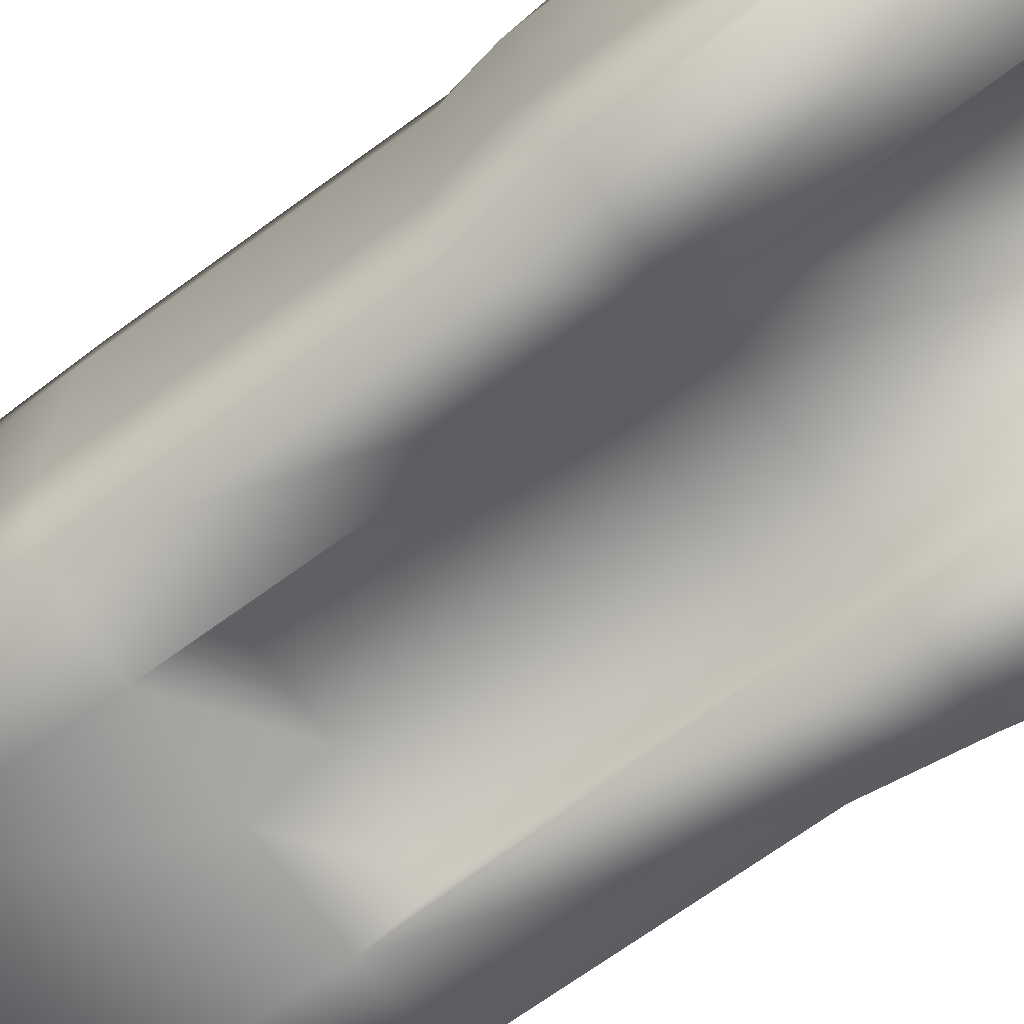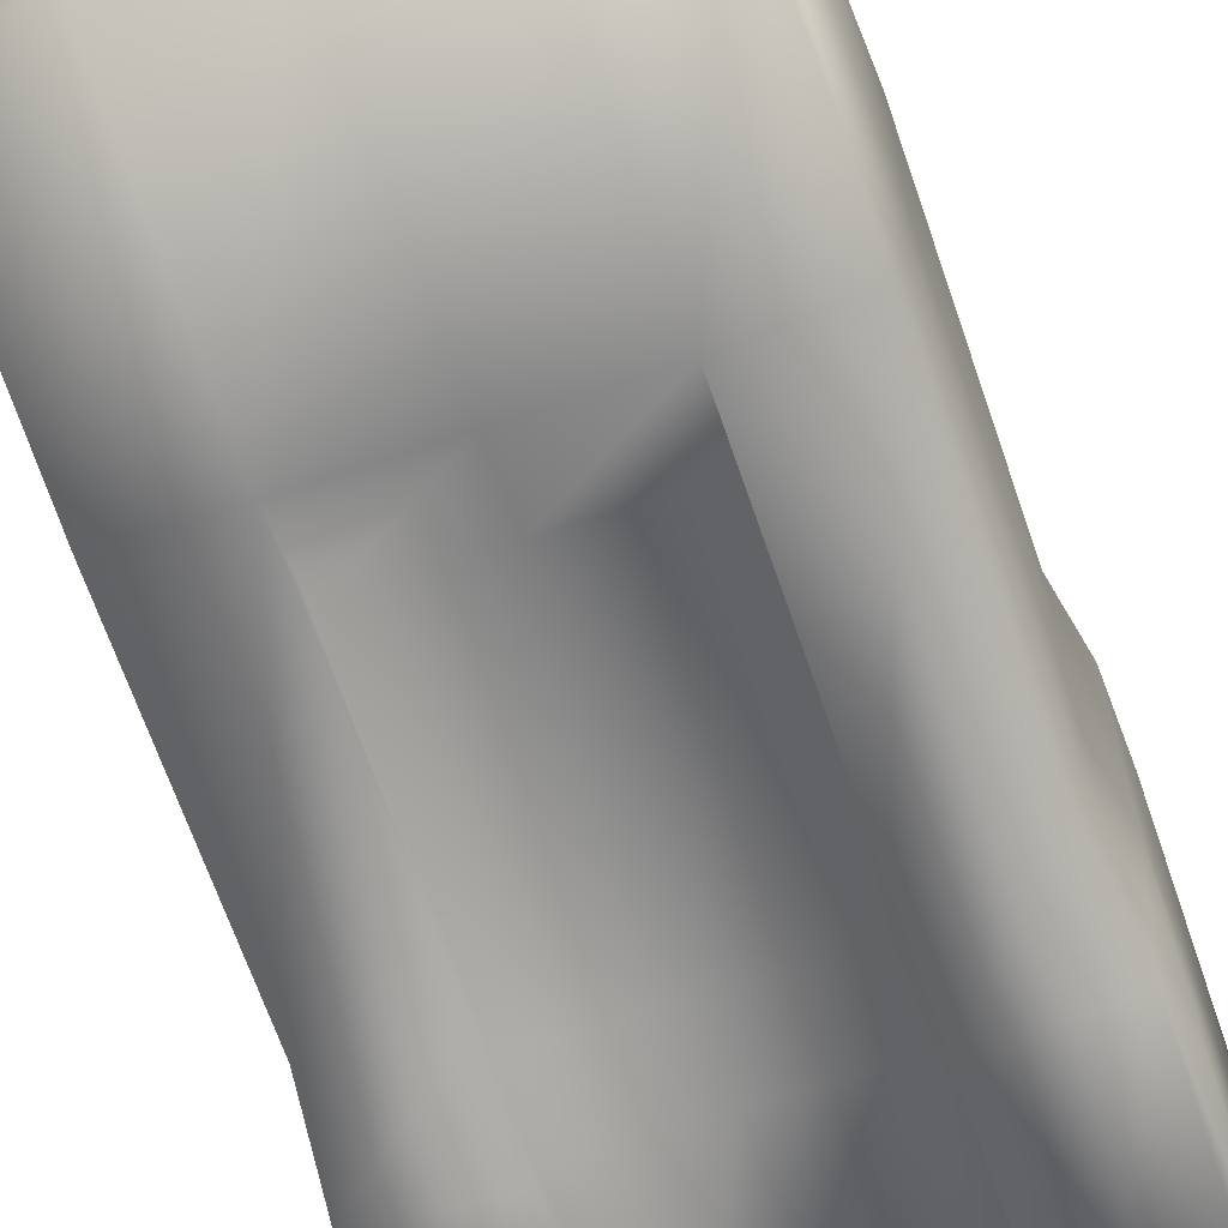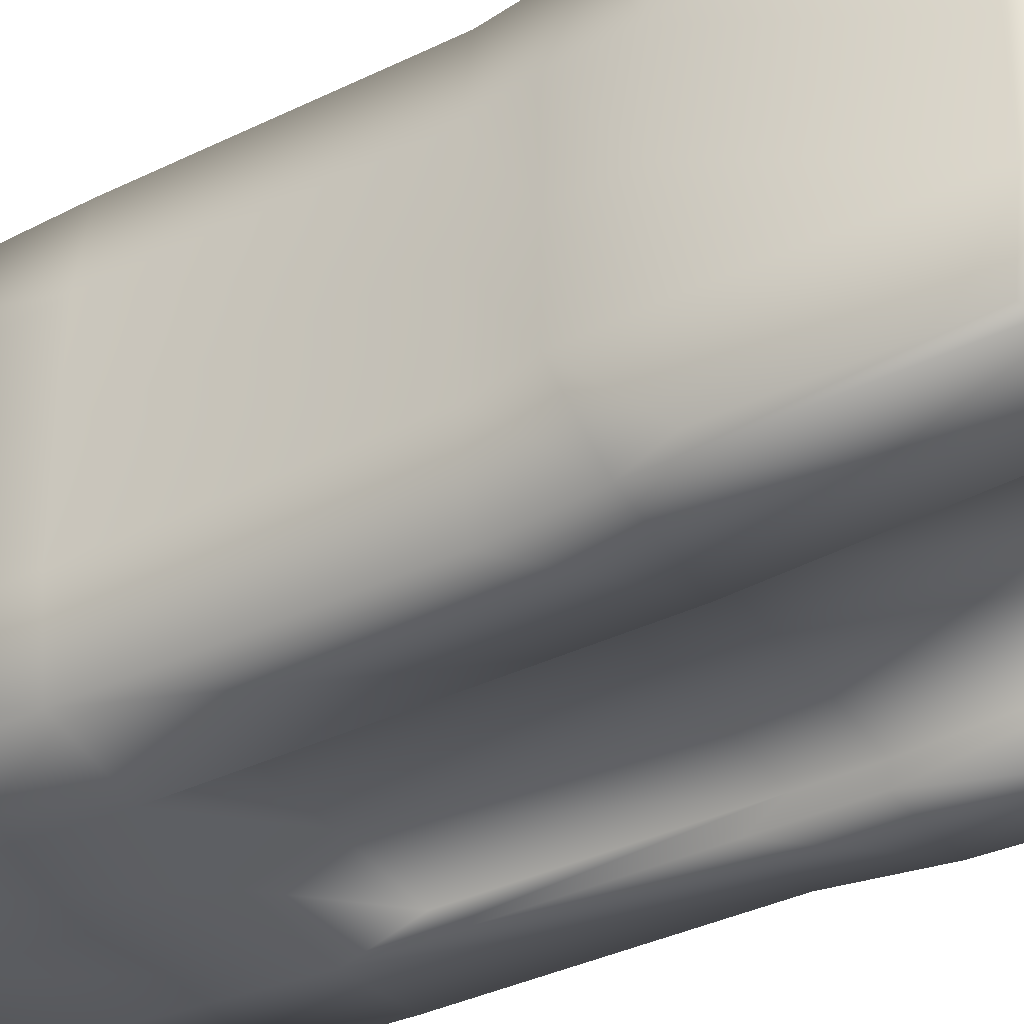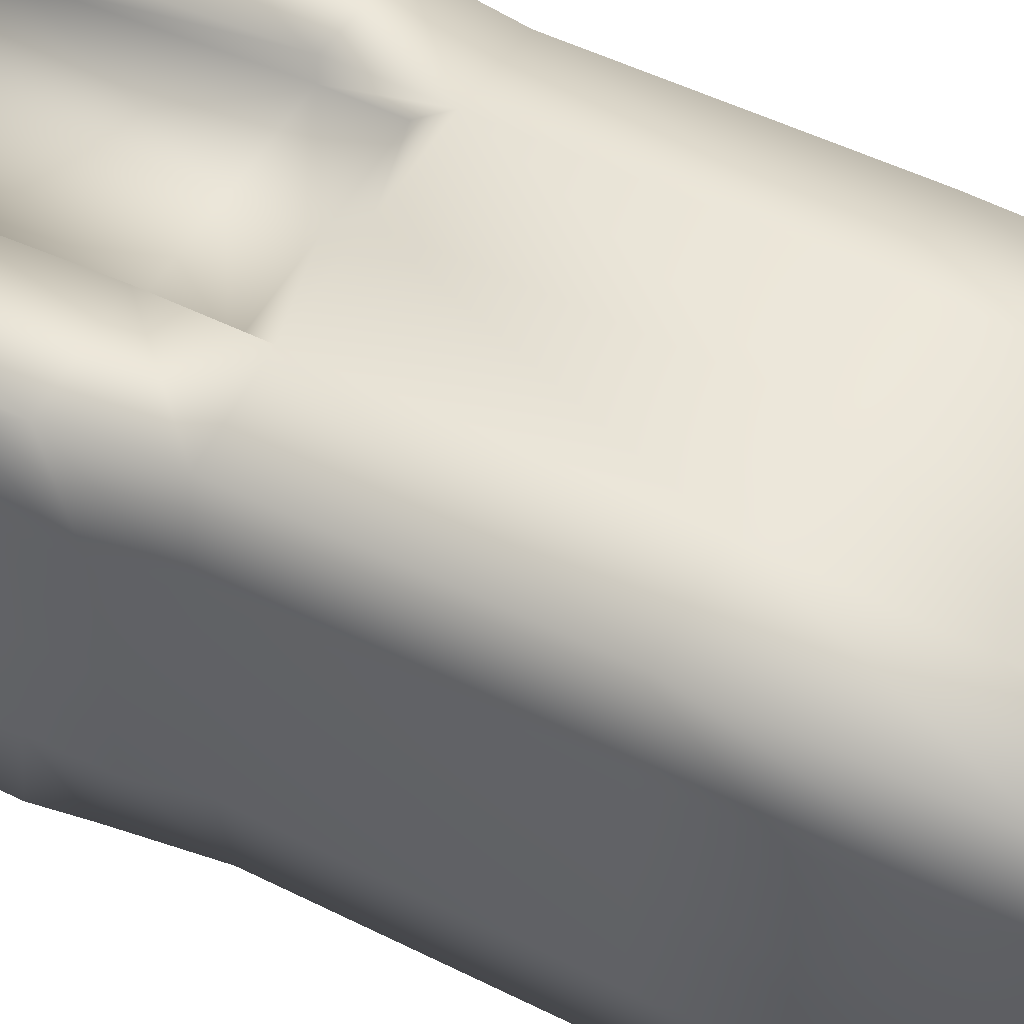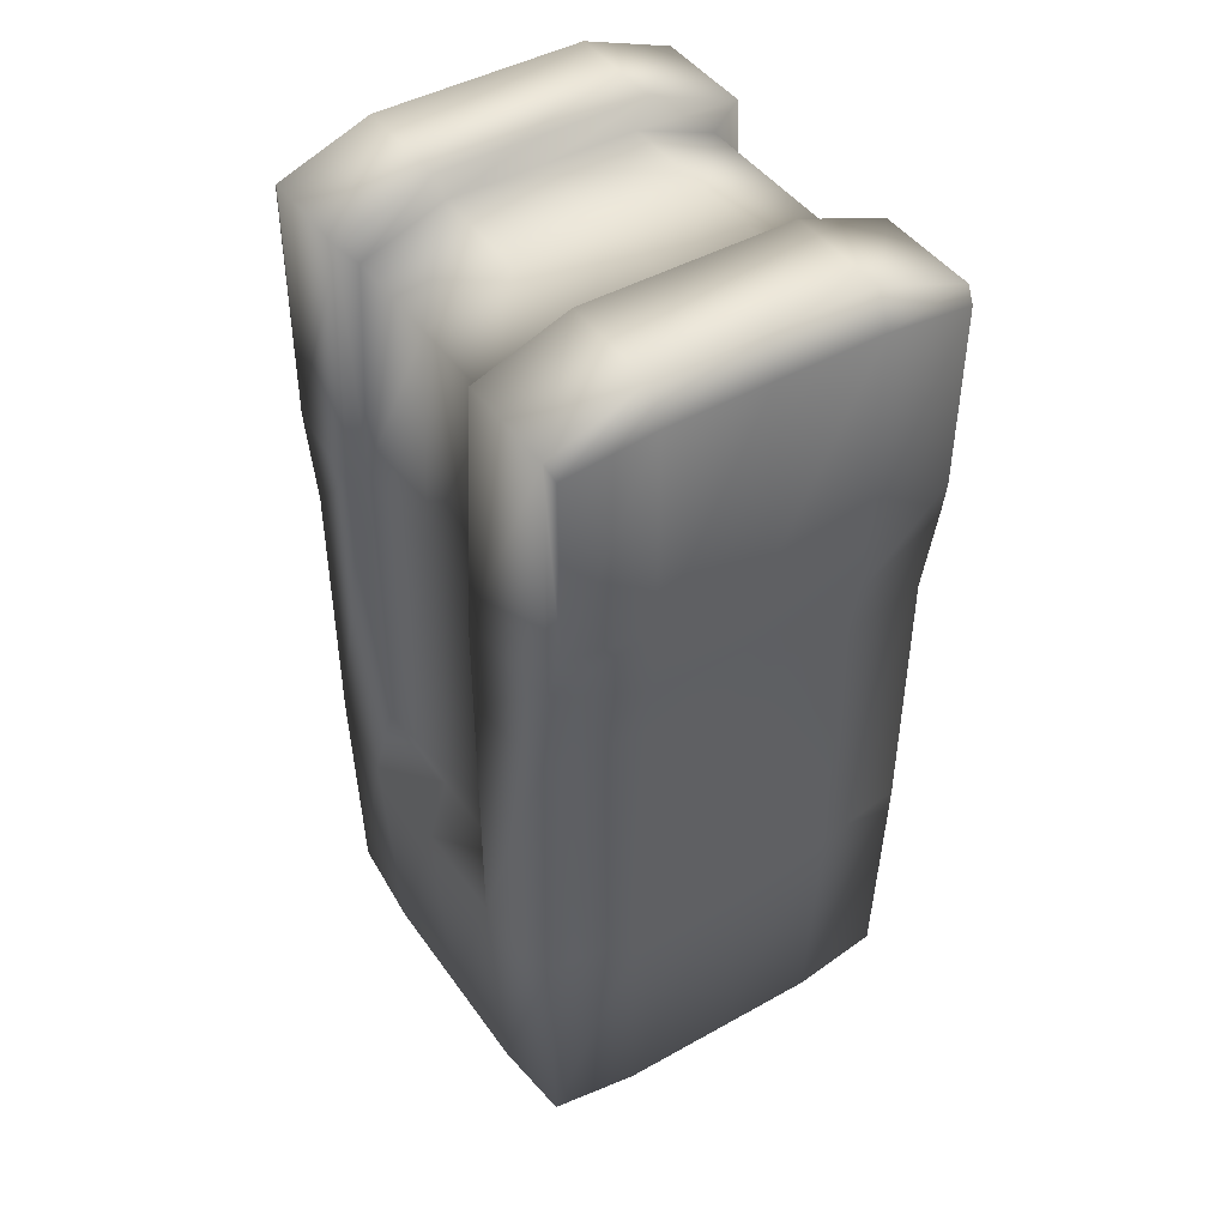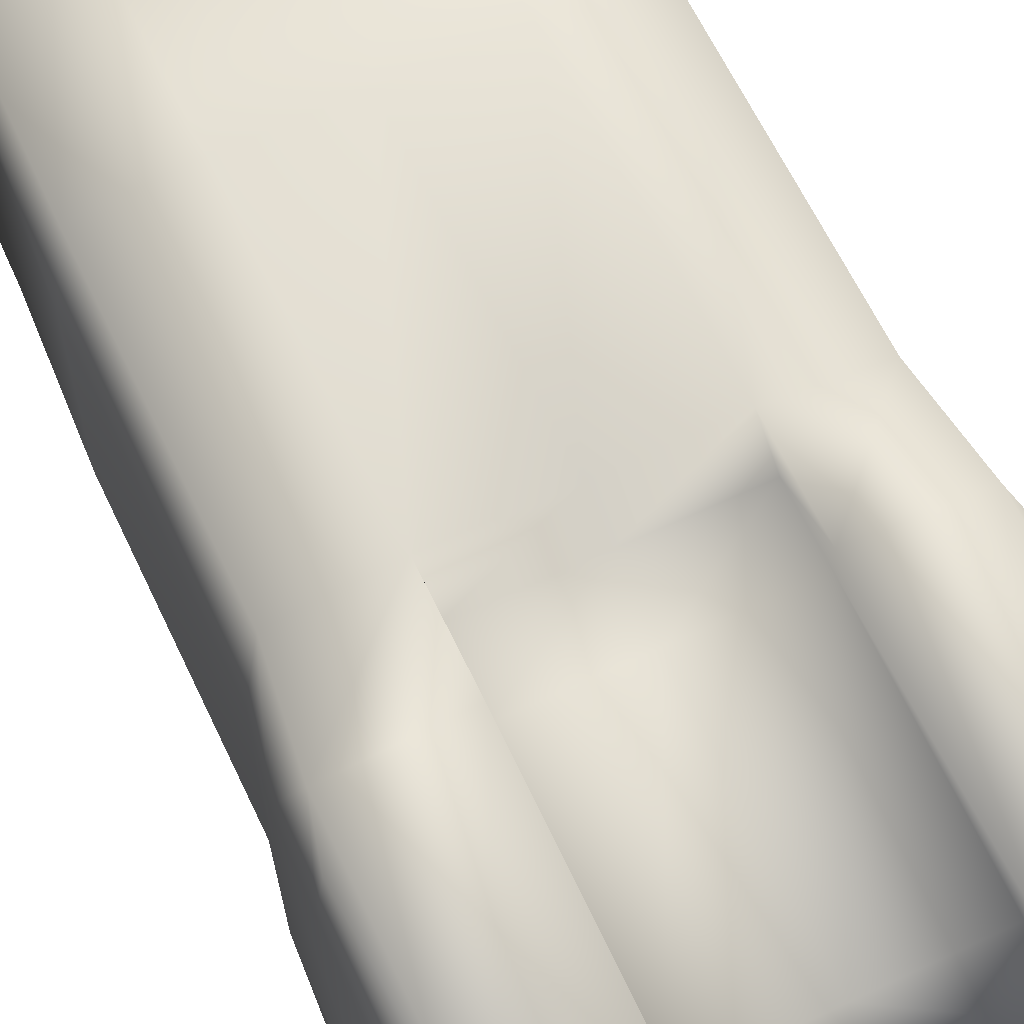
<metadata>
{"format":"obj","ext":"obj","renderer":"f3d","projection":"perspective","resolution":1024,"background":"white","views":[{"elev":-69.8,"azim":-53.9,"up":"+Y"},{"elev":-67.1,"azim":-161.0,"up":"+Y"},{"elev":-38.4,"azim":-58.7,"up":"+Y"},{"elev":51.5,"azim":118.4,"up":"+Y"},{"elev":44.9,"azim":57.0,"up":"+Z"},{"elev":63.9,"azim":-25.4,"up":"+Y"}]}
</metadata>
<code>
g TitanMeshPieces.010
v 1.28 -1.202 2.542
v 0.6425 -1.202 2.542
v 0.6425 -0.6399 2.757
v 1.28 -0.6399 2.757
v 1.355 -1.175 2.471
v 0.6425 0.002575 2.757
v 1.375 -0.6399 2.542
v 1.28 0.002575 2.757
v 0.6425 0.6451 2.757
v 1.375 0.002575 2.542
v 1.28 0.6451 2.757
v 0.6425 1.207 2.542
v 1.375 0.6451 2.542
v 1.28 1.207 2.542
v 1.355 1.18 2.471
v -0.6425 -1.202 2.542
v -1.28 -1.202 2.542
v -1.28 -0.6399 2.757
v -0.6425 -0.6399 2.757
v -1.28 0.002575 2.757
v -0.6425 0.002575 2.757
v -1.28 0.6451 2.757
v -0.6425 0.6451 2.757
v -1.28 1.207 2.542
v -0.6425 1.207 2.542
v -1.205 0.6451 -2.767
v -0.6425 1.207 -2.767
v -1.178 1.18 -2.696
v -0.6425 0.6451 -2.982
v -1.205 0.002575 -2.767
v -7.898e-09 1.207 -2.767
v -0.6425 0.002575 -2.982
v -1.205 -0.6399 -2.767
v -7.898e-09 0.6451 -2.982
v 0.6425 1.207 -2.767
v 0.6425 0.6451 -2.982
v -0.6425 -0.6399 -2.982
v -1.178 -1.175 -2.696
v -0.6425 -1.202 -2.767
v -7.898e-09 0.002575 -2.982
v -7.898e-09 -0.6399 -2.982
v -7.898e-09 -1.202 -2.767
v 0.6425 -0.6399 -2.982
v -7.898e-09 -0.6399 -2.982
v 0.6425 -1.202 -2.767
v 0.6425 0.002575 -2.982
v 1.205 0.6451 -2.767
v 1.205 0.002575 -2.767
v 1.205 -0.6399 -2.767
v 1.178 -1.175 -2.696
v 1.285 0.002575 -1.264
v 1.285 -0.6399 -1.264
v 1.178 1.18 -2.696
v 0.6425 1.207 -2.767
v 1.205 0.6451 -2.767
v 1.205 1.207 -1.264
v 1.285 0.6451 -1.264
v 1.285 0.002575 -1.264
v 1.205 1.207 0.4538
v 1.285 0.6451 0.4538
v 1.281 1.223 1.039
v 1.36 0.6451 0.8245
v 1.355 1.18 1.326
v 1.375 0.6451 1.254
v 1.28 -1.202 2.542
v 0.6425 -1.282 1.039
v 0.6425 -1.202 2.542
v 1.281 -1.218 1.039
v 0.6425 -1.282 0.4538
v 1.355 -1.175 1.326
v 1.355 -1.175 2.471
v 1.205 -1.202 0.4538
v 0.6425 -1.282 -1.264
v 1.205 -1.202 -1.264
v 0.6425 -1.202 -2.767
v 1.178 -1.175 -2.696
v -7.898e-09 -1.202 -2.767
v -7.898e-09 -1.282 -1.264
v 0.6425 -1.154 -0.8691
v -0.6425 -1.202 -2.767
v -7.898e-09 -1.154 -0.8691
v 0.6425 -1.154 0.6584
v -0.6425 -1.282 -1.264
v -1.178 -1.175 -2.696
v -1.205 -1.202 -1.264
v -7.898e-09 -1.154 0.6584
v 0.6425 -1.154 1.053
v -0.6425 -1.154 -0.8691
v -0.6425 -1.282 0.4538
v -1.205 -1.202 0.4538
v -7.898e-09 -1.154 1.053
v 0.6425 -1.083 2.39
v -7.898e-09 -1.083 2.39
v -0.6425 -1.154 0.6584
v -0.6425 -1.282 1.039
v -1.281 -1.218 1.039
v -0.6425 -1.154 1.053
v -0.6425 -1.083 2.39
v -0.6425 -1.202 2.542
v -0.6425 -1.282 1.039
v -0.6425 -1.083 2.39
v -1.28 -1.202 2.542
v -1.355 -1.175 2.471
v -1.355 -1.175 1.326
v -0.6425 -0.6399 2.757
v -0.6425 -0.583 2.581
v -0.6425 0.002575 2.757
v -0.6425 -0.01166 2.581
v -0.6425 0.6451 2.757
v -0.6425 0.5596 2.581
v -0.6425 1.207 2.542
v -0.6425 1.06 2.39
v -0.6425 1.288 1.039
v -0.6425 1.131 1.053
v -0.6425 1.288 0.4538
v -0.6425 1.131 0.6584
v 1.36 0.002575 0.8245
v 1.285 -0.6399 0.4538
v 1.36 -0.6399 0.8245
v 1.285 0.002575 0.4538
v 1.36 0.6451 0.8245
v 1.285 0.6451 0.4538
v 1.285 0.6451 0.4538
v 1.285 0.6451 -1.264
v 1.285 0.002575 -1.264
v 1.285 0.002575 0.4538
v 1.285 0.002575 -1.264
v 1.285 -0.6399 -1.264
v 1.285 -0.6399 0.4538
v 1.205 -1.202 -1.264
v 1.205 -1.202 0.4538
v 1.178 -1.175 -2.696
v 1.205 -0.6399 -2.767
v 0.6425 1.288 1.039
v 0.6425 1.131 0.6584
v 0.6425 1.288 0.4538
v 0.6425 1.131 1.053
v 0.6425 1.207 2.542
v 0.6425 1.06 2.39
v 0.6425 0.6451 2.757
v 0.6425 0.5596 2.581
v 0.6425 0.002575 2.757
v 0.6425 -0.01166 2.581
v 0.6425 -0.6399 2.757
v 0.6425 -0.583 2.581
v 0.6425 -1.202 2.542
v 0.6425 -0.583 2.581
v 0.6425 -1.083 2.39
v 0.6425 -1.282 1.039
v 0.6425 -1.154 1.053
v 0.6425 -1.282 0.4538
v 0.6425 -1.154 0.6584
v 0.6425 -1.282 -1.264
v 0.6425 -1.154 -0.8691
v -1.28 1.207 2.542
v -0.6425 1.288 1.039
v -0.6425 1.207 2.542
v -1.281 1.223 1.039
v -0.6425 1.288 0.4538
v -1.355 1.18 1.326
v -1.355 1.18 2.471
v -1.205 1.207 0.4538
v -0.6425 1.288 -1.264
v -1.205 1.207 -1.264
v -7.898e-09 1.288 -1.264
v -7.898e-09 1.288 0.4538
v -0.6425 1.131 0.6584
v -7.898e-09 1.131 0.6584
v -0.6425 1.131 1.053
v -7.898e-09 1.131 1.053
v -0.6425 1.06 2.39
v -7.898e-09 1.06 2.39
v 0.6425 1.131 1.053
v 0.6425 1.06 2.39
v 0.6425 1.131 0.6584
v 0.6425 1.288 0.4538
v 0.6425 1.288 -1.264
v 0.6425 1.207 -2.767
v -7.898e-09 1.207 -2.767
v 1.178 1.18 -2.696
v 1.205 1.207 -1.264
v 1.205 1.207 0.4538
v 0.6425 1.288 1.039
v 1.281 1.223 1.039
v 0.6425 1.207 2.542
v 1.28 1.207 2.542
v 1.355 1.18 2.471
v 1.355 1.18 1.326
v -0.6425 1.288 -1.264
v -7.898e-09 1.288 -1.264
v -0.6425 1.207 -2.767
v -1.178 1.18 -2.696
v -1.205 -1.202 -1.264
v -1.178 -1.175 -2.696
v -1.205 -0.6399 -2.767
v -1.285 -0.6399 -1.264
v -1.205 -1.202 0.4538
v -1.205 0.002575 -2.767
v -1.285 -0.6399 0.4538
v -1.281 -1.218 1.039
v -1.285 0.002575 -1.264
v -1.205 0.6451 -2.767
v -1.36 -0.6399 0.8245
v -1.355 -1.175 1.326
v -1.285 0.002575 0.4538
v -1.285 0.6451 -1.264
v -1.178 1.18 -2.696
v -1.205 1.207 -1.264
v -1.285 0.6451 0.4538
v -1.205 1.207 0.4538
v -1.375 -0.6399 1.254
v -1.355 -1.175 2.471
v -1.36 0.002575 0.8245
v -1.36 0.6451 0.8245
v -1.281 1.223 1.039
v -1.375 -0.6399 2.542
v -1.28 -1.202 2.542
v -1.28 -0.6399 2.757
v -1.375 0.002575 1.254
v -1.375 0.6451 1.254
v -1.355 1.18 1.326
v -1.375 0.002575 2.542
v -1.28 0.002575 2.757
v -1.375 0.6451 2.542
v -1.355 1.18 2.471
v -1.28 0.6451 2.757
v -1.28 1.207 2.542
v 1.36 -0.6399 0.8245
v 1.285 -0.6399 0.4538
v 1.205 -1.202 0.4538
v 1.281 -1.218 1.039
v 1.375 -0.6399 1.254
v 1.355 -1.175 1.326
v 1.375 -0.6399 2.542
v 1.355 -1.175 2.471
v 1.375 0.002575 2.542
v 1.375 0.002575 1.254
v 1.36 0.002575 0.8245
v 1.375 0.6451 2.542
v 1.375 0.6451 1.254
v 1.36 0.6451 0.8245
v 1.355 1.18 2.471
v 1.355 1.18 1.326
v -7.898e-09 -0.583 2.581
v -0.6425 -0.583 2.581
v -0.6425 -0.01166 2.581
v -7.898e-09 -0.01166 2.581
v 0.6425 -0.583 2.581
v -0.6425 0.5596 2.581
v 0.6425 -0.01166 2.581
v -7.898e-09 0.5596 2.581
v -0.6425 1.06 2.39
v 0.6425 0.5596 2.581
v -7.898e-09 1.06 2.39
v 0.6425 1.06 2.39
v 0.6425 -1.083 2.39
v -7.898e-09 -0.583 2.581
v -7.898e-09 -1.083 2.39
v -0.6425 -0.583 2.581
v -0.6425 -1.083 2.39
g TitanMeshPieces.010_0
f 3 2 1
f 4 3 1
f 1 5 4
f 6 3 4
f 5 7 4
f 8 6 4
f 4 7 8
f 9 6 8
f 7 10 8
f 11 9 8
f 8 10 11
f 12 9 11
f 10 13 11
f 14 12 11
f 11 13 14
f 13 15 14
f 18 17 16
f 19 18 16
f 20 18 19
f 21 20 19
f 22 20 21
f 23 22 21
f 24 22 23
f 25 24 23
f 28 27 26
f 27 29 26
f 26 29 30
f 27 31 29
f 29 32 30
f 30 32 33
f 31 34 29
f 29 34 32
f 31 35 34
f 35 36 34
f 32 37 33
f 33 37 38
f 37 39 38
f 34 40 32
f 32 40 37
f 34 36 40
f 37 41 39
f 41 42 39
f 41 43 42
f 40 44 37
f 43 45 42
f 40 46 44
f 36 46 40
f 46 43 44
f 36 47 46
f 47 48 46
f 46 48 43
f 43 49 45
f 48 49 43
f 49 50 45
f 49 48 51
f 52 49 51
f 54 53 36
f 53 55 36
f 55 53 56
f 48 55 57
f 57 55 56
f 58 48 57
f 57 56 59
f 60 57 59
f 60 59 61
f 62 60 61
f 61 63 62
f 63 64 62
f 67 66 65
f 66 68 65
f 66 69 68
f 68 70 65
f 70 71 65
f 69 72 68
f 69 73 72
f 73 74 72
f 73 75 74
f 75 76 74
f 77 75 73
f 78 77 73
f 73 79 78
f 80 77 78
f 79 81 78
f 81 79 82
f 83 80 78
f 78 81 83
f 84 80 83
f 85 84 83
f 86 81 82
f 86 82 87
f 81 88 83
f 88 81 86
f 85 83 89
f 83 88 89
f 90 85 89
f 91 86 87
f 91 87 92
f 93 91 92
f 94 88 86
f 88 94 89
f 94 86 91
f 90 89 95
f 89 94 95
f 96 90 95
f 97 91 93
f 97 94 91
f 94 97 95
f 98 97 93
f 96 95 99
f 100 97 99
f 97 101 99
f 102 96 99
f 102 103 96
f 103 104 96
f 99 101 105
f 101 106 105
f 105 106 107
f 106 108 107
f 107 108 109
f 108 110 109
f 109 110 111
f 110 112 111
f 111 112 113
f 112 114 113
f 113 114 115
f 114 116 115
f 119 118 117
f 118 120 117
f 117 120 121
f 120 122 121
f 125 124 123
f 126 125 123
f 128 127 126
f 129 128 126
f 130 128 129
f 131 130 129
f 130 132 128
f 132 133 128
f 136 135 134
f 135 137 134
f 134 137 138
f 137 139 138
f 138 139 140
f 139 141 140
f 140 141 142
f 141 143 142
f 142 143 144
f 143 145 144
f 144 147 146
f 147 148 146
f 146 148 149
f 148 150 149
f 149 150 151
f 150 152 151
f 151 152 153
f 152 154 153
f 157 156 155
f 156 158 155
f 156 159 158
f 158 160 155
f 160 161 155
f 159 162 158
f 159 163 162
f 163 164 162
f 165 163 159
f 166 165 159
f 159 167 166
f 167 168 166
f 168 167 169
f 170 168 169
f 170 169 171
f 172 170 171
f 173 170 172
f 174 173 172
f 173 175 170
f 175 168 170
f 168 175 176
f 166 168 176
f 177 165 166
f 176 177 166
f 177 178 165
f 178 179 165
f 180 178 177
f 181 180 177
f 181 177 176
f 182 181 176
f 182 176 183
f 184 182 183
f 184 183 185
f 186 184 185
f 186 187 184
f 187 188 184
f 190 179 189
f 179 191 189
f 189 191 164
f 191 192 164
f 195 194 193
f 196 195 193
f 196 193 197
f 198 195 196
f 199 196 197
f 199 197 200
f 201 198 196
f 201 196 199
f 202 198 201
f 203 199 200
f 200 204 203
f 205 201 199
f 205 199 203
f 206 202 201
f 206 201 205
f 207 202 206
f 208 207 206
f 208 206 209
f 209 206 205
f 210 208 209
f 204 211 203
f 211 204 212
f 213 205 203
f 209 205 213
f 203 211 213
f 210 209 214
f 214 209 213
f 215 210 214
f 216 211 212
f 216 212 217
f 218 216 217
f 211 219 213
f 213 219 214
f 219 211 216
f 214 220 215
f 219 220 214
f 220 221 215
f 222 216 218
f 222 219 216
f 220 219 222
f 223 222 218
f 221 220 224
f 224 220 222
f 224 222 223
f 225 221 224
f 226 224 223
f 225 224 226
f 227 225 226
f 230 229 228
f 231 230 228
f 228 232 231
f 232 233 231
f 233 232 234
f 235 233 234
f 234 232 236
f 237 232 228
f 232 237 236
f 238 237 228
f 236 237 239
f 240 237 238
f 237 240 239
f 241 240 238
f 239 240 242
f 240 243 242
f 246 245 244
f 247 246 244
f 247 244 248
f 249 246 247
f 250 247 248
f 251 249 247
f 251 247 250
f 252 249 251
f 253 251 250
f 254 252 251
f 254 251 253
f 255 254 253
f 248 257 256
f 257 258 256
f 257 259 258
f 259 260 258

</code>
